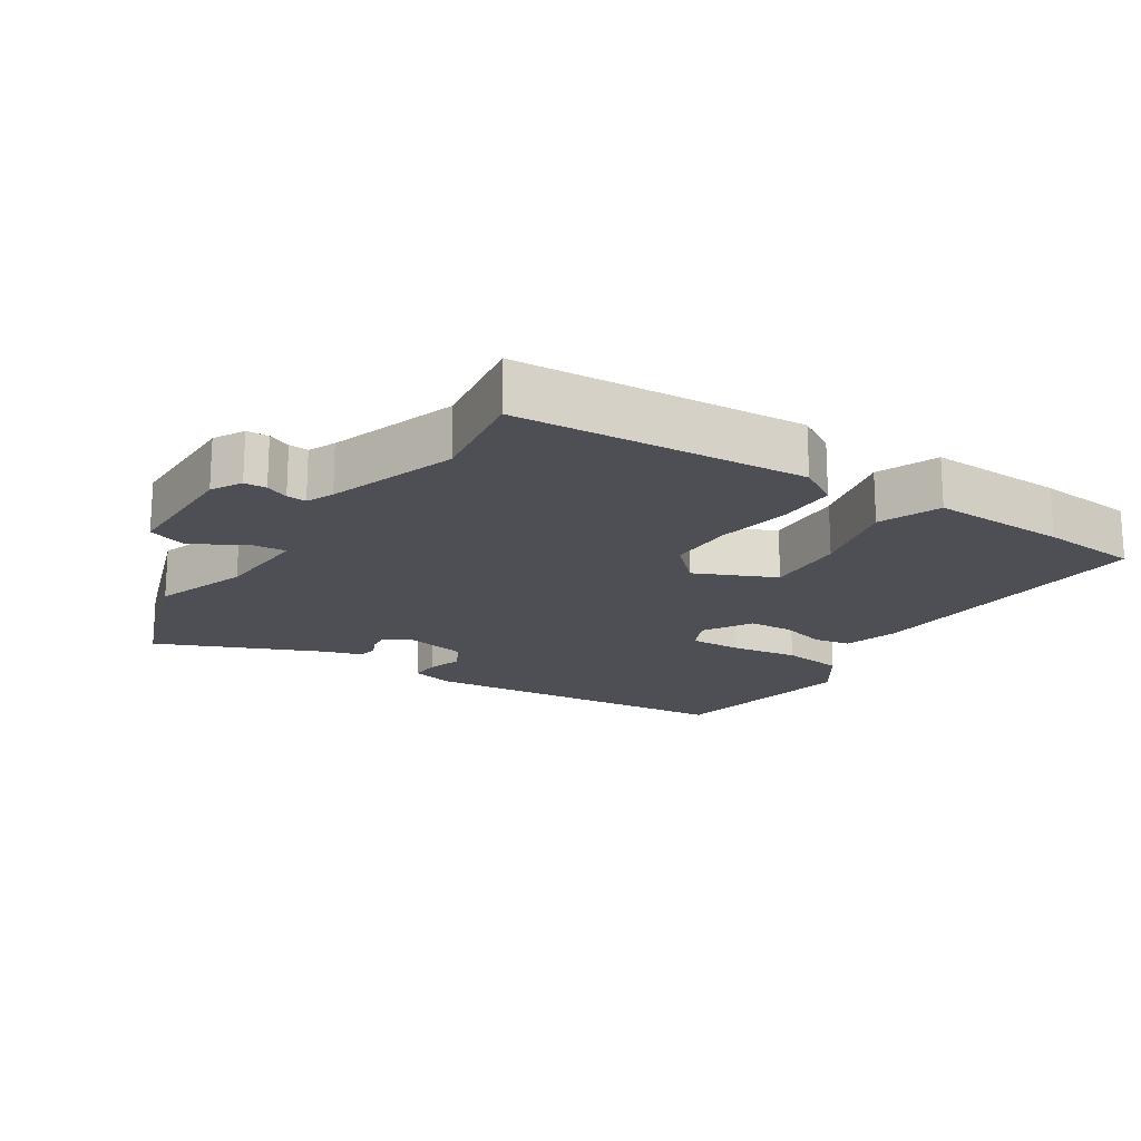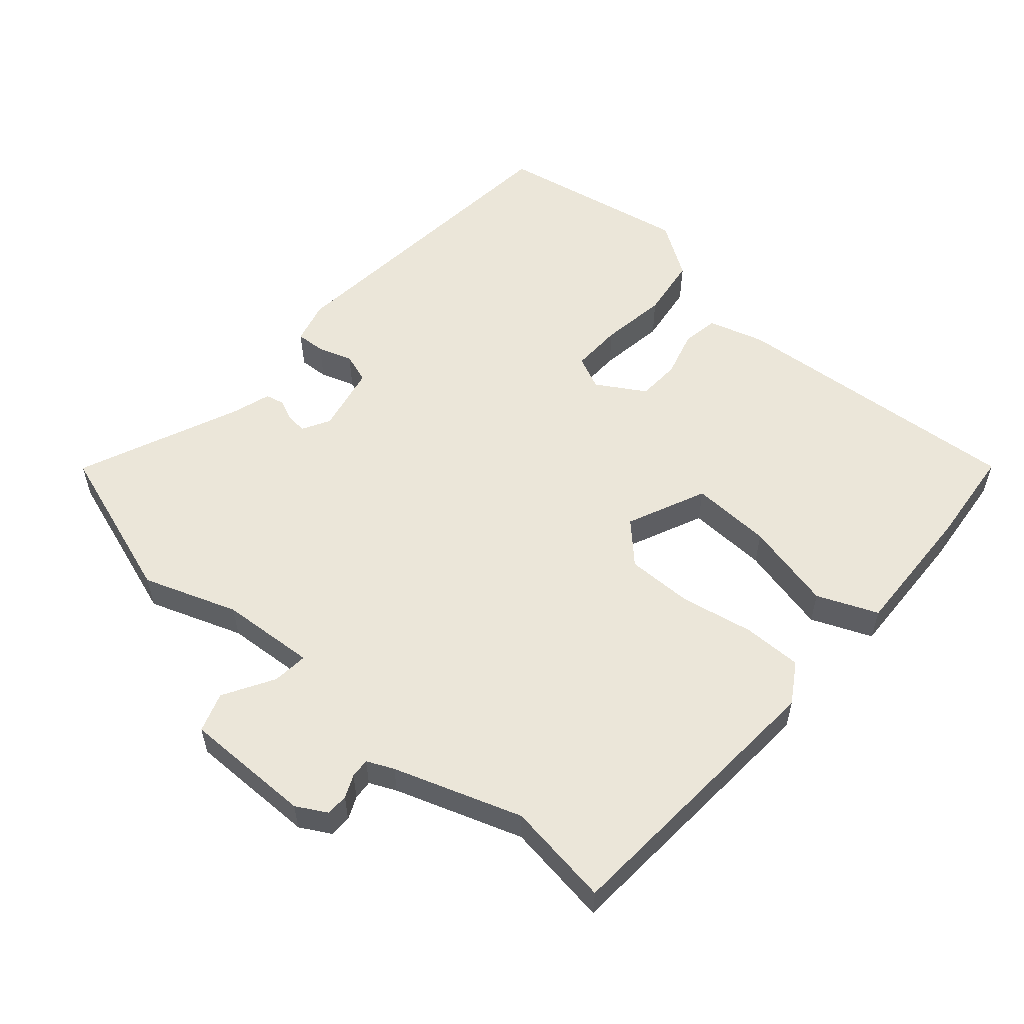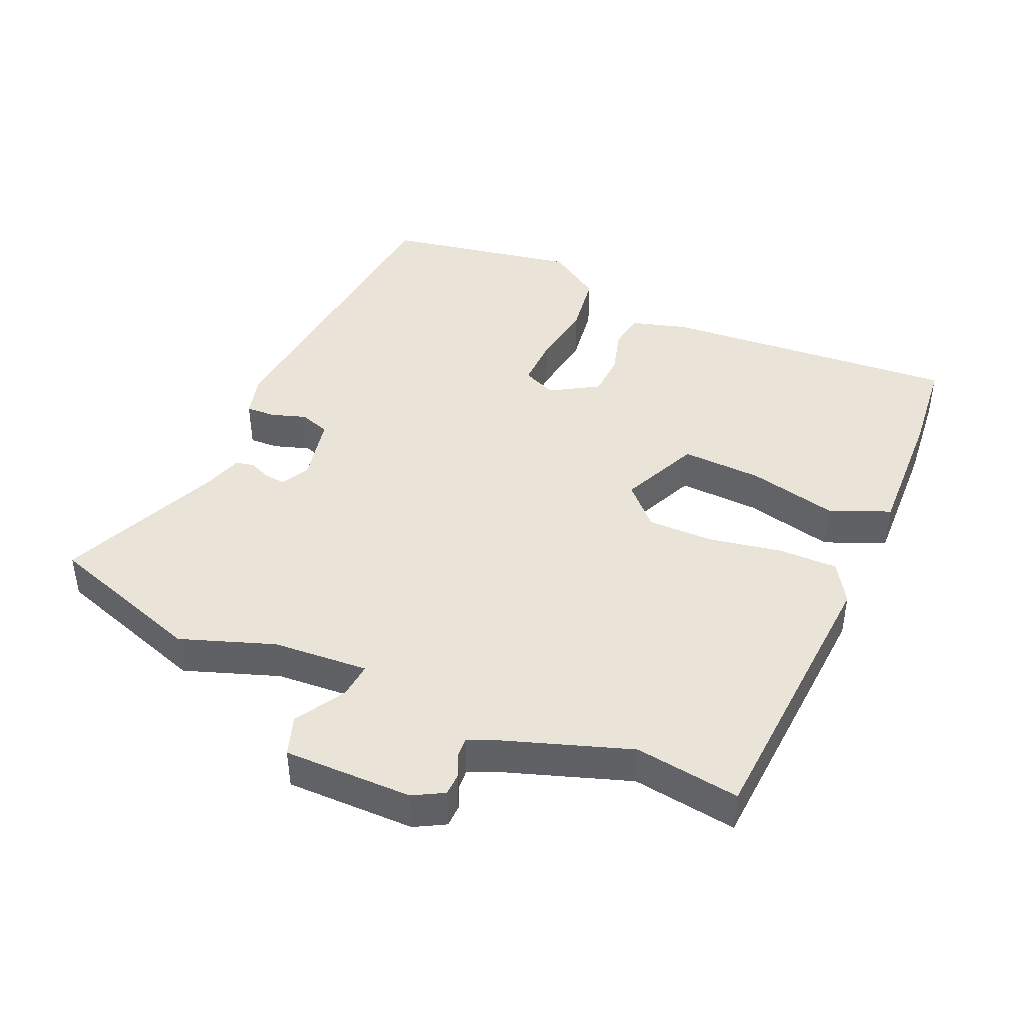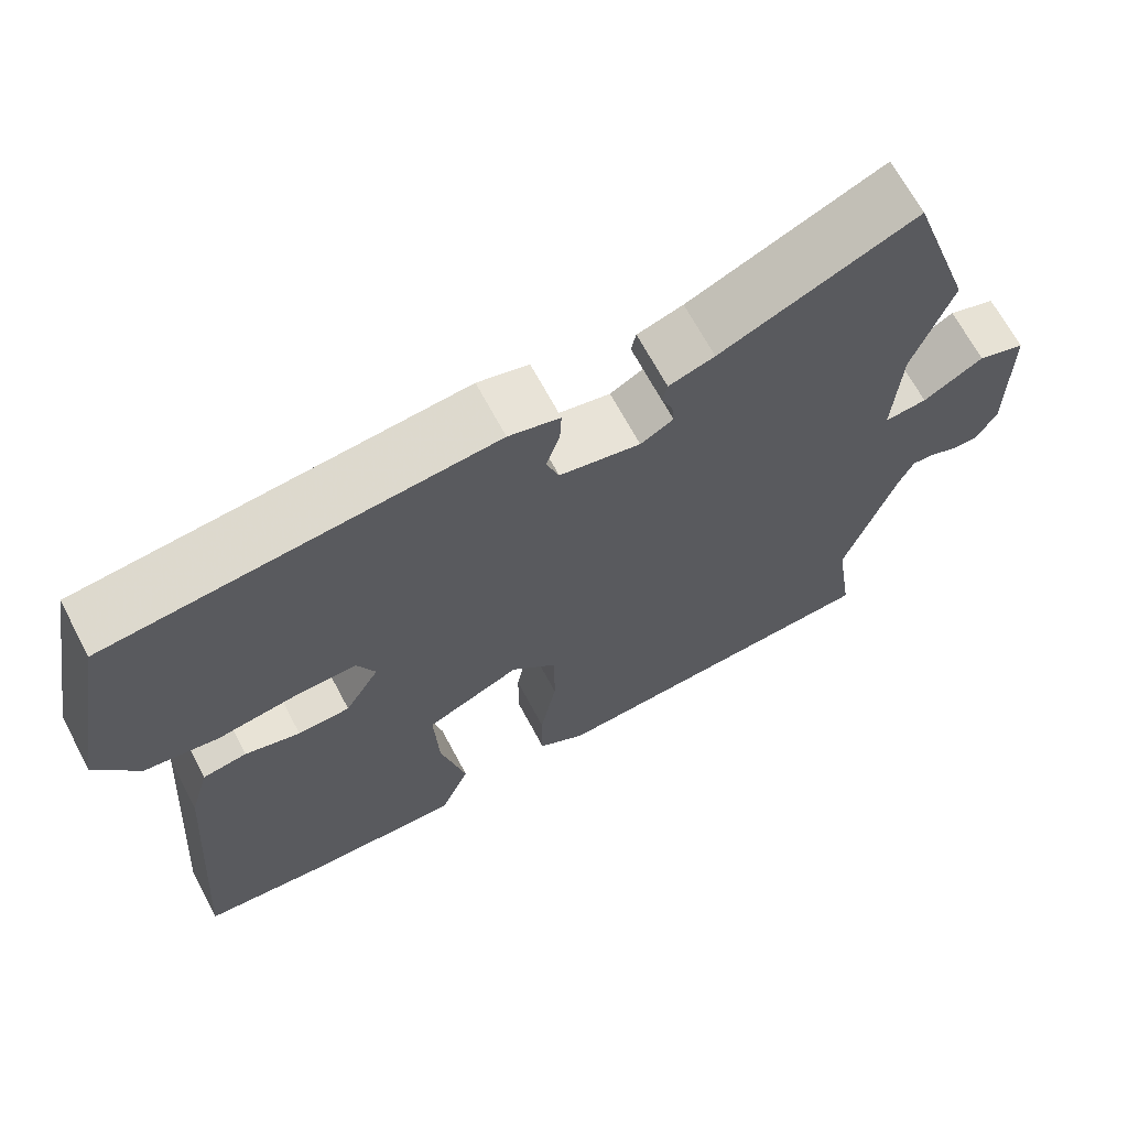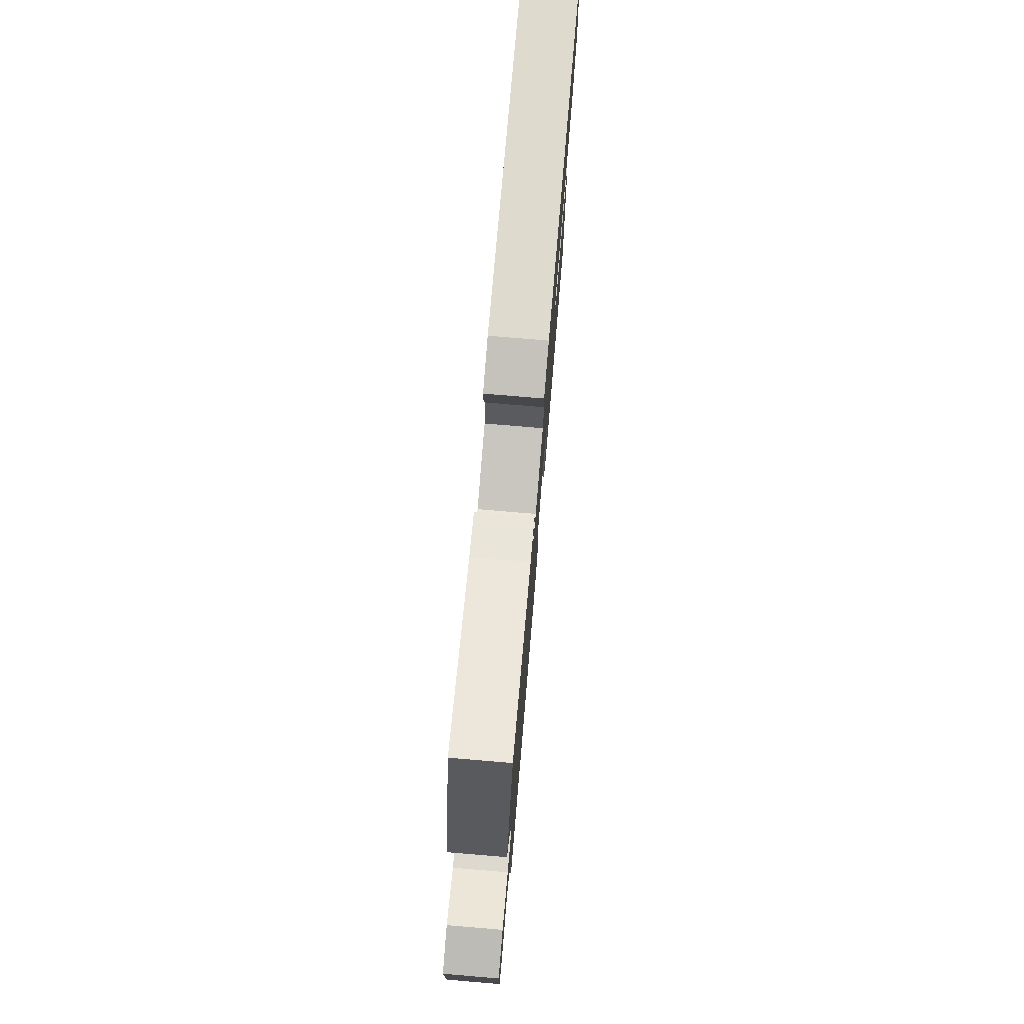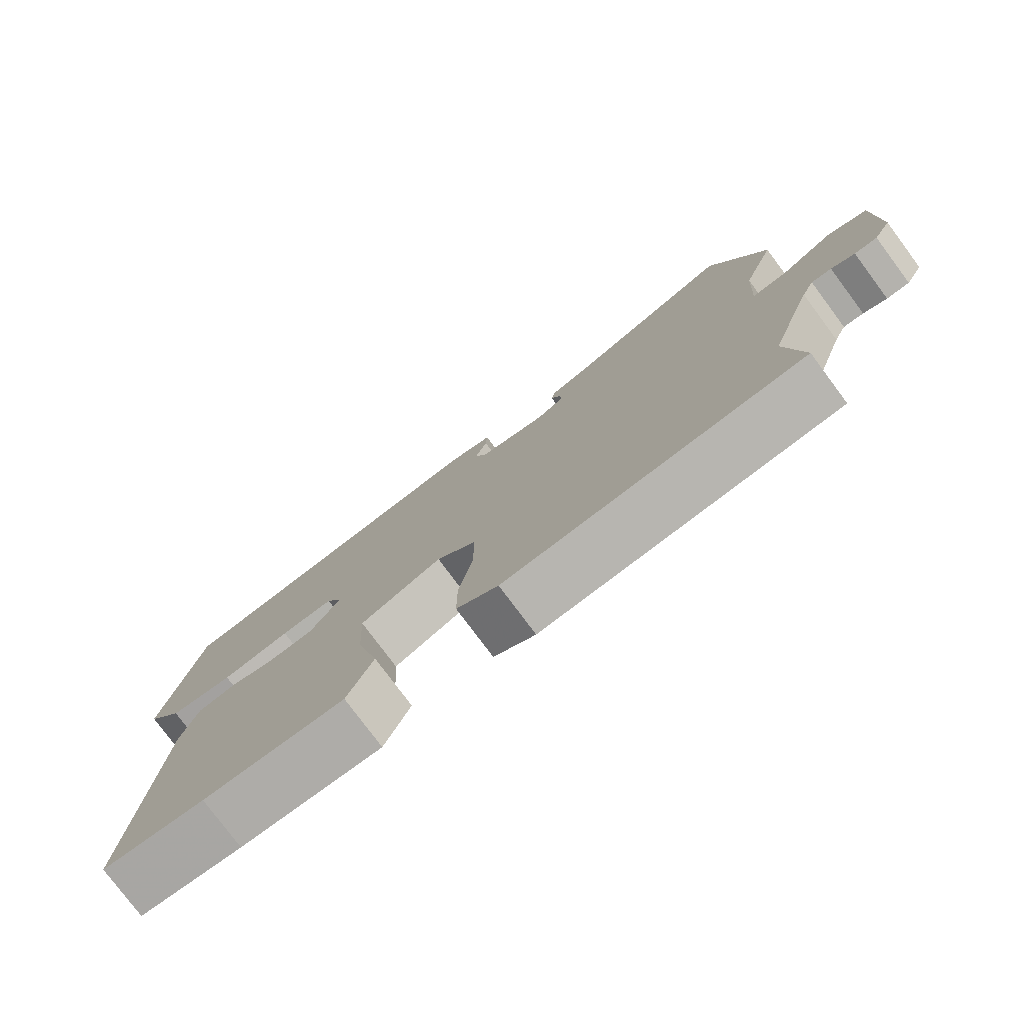
<metadata>
{"format":"obj","ext":"obj","renderer":"f3d","projection":"perspective","resolution":1024,"background":"white","views":[{"elev":-18.3,"azim":147.2,"up":"+Y"},{"elev":55.4,"azim":130.8,"up":"+Y"},{"elev":43.1,"azim":113.6,"up":"+Y"},{"elev":67.3,"azim":-28.0,"up":"+Z"},{"elev":76.9,"azim":94.8,"up":"+Z"},{"elev":-78.3,"azim":36.7,"up":"+Z"}]}
</metadata>
<code>
v 0.473 0.07 0.58
v 0.553 0.07 0.344
v 0.504 0.07 0.204
v 0.495 0.07 0.062
v 0.548 0.07 0.067
v 0.623 0.07 0.111
v 0.682 0.07 0.091
v 0.682 0.07 -0.101
v 0.657 0.07 -0.146
v 0.624 0.07 -0.147
v 0.59 0.07 -0.132
v 0.561 0.07 -0.13
v 0.543 0.07 -0.17
v 0.479 0.07 -0.36
v 0.502 0.07 -0.516
v 0.074 0.07 -0.545
v 0.014 0.07 -0.508
v 0.014 0.07 -0.42
v 0.034 0.07 -0.311
v 0.034 0.07 -0.212
v -0.024 0.07 -0.156
v -0.142 0.07 -0.209
v -0.136 0.07 -0.329
v -0.104 0.07 -0.462
v -0.141 0.07 -0.552
v -0.343 0.07 -0.545
v -0.49 0.07 -0.531
v -0.458 0.07 -0.088
v -0.434 0.07 -0.004
v -0.379 0.07 0.005
v -0.31 0.07 -0.014
v -0.245 0.07 -0.011
v -0.202 0.07 0.061
v -0.225 0.07 0.111
v -0.302 0.07 0.109
v -0.402 0.07 0.094
v -0.495 0.07 0.107
v -0.549 0.07 0.188
v -0.497 0.07 0.477
v -0.019 0.07 0.523
v 0.045 0.07 0.506
v 0.043 0.07 0.462
v 0.026 0.07 0.41
v 0.042 0.07 0.365
v 0.143 0.07 0.344
v 0.184 0.07 0.367
v 0.181 0.07 0.398
v 0.167 0.07 0.43
v 0.173 0.07 0.458
v 0.23 0.07 0.476
v 0.473 0 0.58
v 0.553 0 0.344
v 0.504 0 0.204
v 0.495 0 0.062
v 0.548 0 0.067
v 0.623 0 0.111
v 0.682 0 0.091
v 0.682 0 -0.101
v 0.657 0 -0.146
v 0.624 0 -0.147
v 0.59 0 -0.132
v 0.561 0 -0.13
v 0.543 0 -0.17
v 0.479 0 -0.36
v 0.502 0 -0.516
v 0.074 0 -0.545
v 0.014 0 -0.508
v 0.014 0 -0.42
v 0.034 0 -0.311
v 0.034 0 -0.212
v -0.024 0 -0.156
v -0.142 0 -0.209
v -0.136 0 -0.329
v -0.104 0 -0.462
v -0.141 0 -0.552
v -0.343 0 -0.545
v -0.49 0 -0.531
v -0.458 0 -0.088
v -0.434 0 -0.004
v -0.379 0 0.005
v -0.31 0 -0.014
v -0.245 0 -0.011
v -0.202 0 0.061
v -0.225 0 0.111
v -0.302 0 0.109
v -0.402 0 0.094
v -0.495 0 0.107
v -0.549 0 0.188
v -0.497 0 0.477
v -0.019 0 0.523
v 0.045 0 0.506
v 0.043 0 0.462
v 0.026 0 0.41
v 0.042 0 0.365
v 0.143 0 0.344
v 0.184 0 0.367
v 0.181 0 0.398
v 0.167 0 0.43
v 0.173 0 0.458
v 0.23 0 0.476
f 47 48 49 50
f 46 47 50 1
f 40 41 42 43
f 40 43 44
f 39 40 44
f 38 39 44 45
f 35 36 37 38
f 34 35 38 45
f 28 29 30 31
f 28 31 32
f 27 28 32
f 26 27 32 33
f 23 24 25 26
f 22 23 26 33
f 16 17 18 19
f 14 15 16 19
f 13 14 19 20
f 12 13 20 21
f 8 9 10 11
f 8 11 12
f 5 6 7 8
f 4 5 8 12
f 46 1 2 3
f 46 3 4
f 33 34 45 46
f 21 22 33 46
f 4 12 21 46
f 100 99 98 97
f 51 100 97 96
f 93 92 91 90
f 94 93 90
f 94 90 89
f 95 94 89 88
f 88 87 86 85
f 95 88 85 84
f 81 80 79 78
f 82 81 78
f 82 78 77
f 83 82 77 76
f 76 75 74 73
f 83 76 73 72
f 69 68 67 66
f 69 66 65 64
f 70 69 64 63
f 71 70 63 62
f 61 60 59 58
f 62 61 58
f 58 57 56 55
f 62 58 55 54
f 53 52 51 96
f 54 53 96
f 96 95 84 83
f 96 83 72 71
f 96 71 62 54
f 1 51 52 2
f 2 52 53 3
f 3 53 54 4
f 4 54 55 5
f 5 55 56 6
f 6 56 57 7
f 7 57 58 8
f 8 58 59 9
f 9 59 60 10
f 10 60 61 11
f 11 61 62 12
f 12 62 63 13
f 13 63 64 14
f 14 64 65 15
f 15 65 66 16
f 16 66 67 17
f 17 67 68 18
f 18 68 69 19
f 19 69 70 20
f 20 70 71 21
f 21 71 72 22
f 22 72 73 23
f 23 73 74 24
f 24 74 75 25
f 25 75 76 26
f 26 76 77 27
f 27 77 78 28
f 28 78 79 29
f 29 79 80 30
f 30 80 81 31
f 31 81 82 32
f 32 82 83 33
f 33 83 84 34
f 34 84 85 35
f 35 85 86 36
f 36 86 87 37
f 37 87 88 38
f 38 88 89 39
f 39 89 90 40
f 40 90 91 41
f 41 91 92 42
f 42 92 93 43
f 43 93 94 44
f 44 94 95 45
f 45 95 96 46
f 46 96 97 47
f 47 97 98 48
f 48 98 99 49
f 49 99 100 50
f 50 100 51 1

</code>
